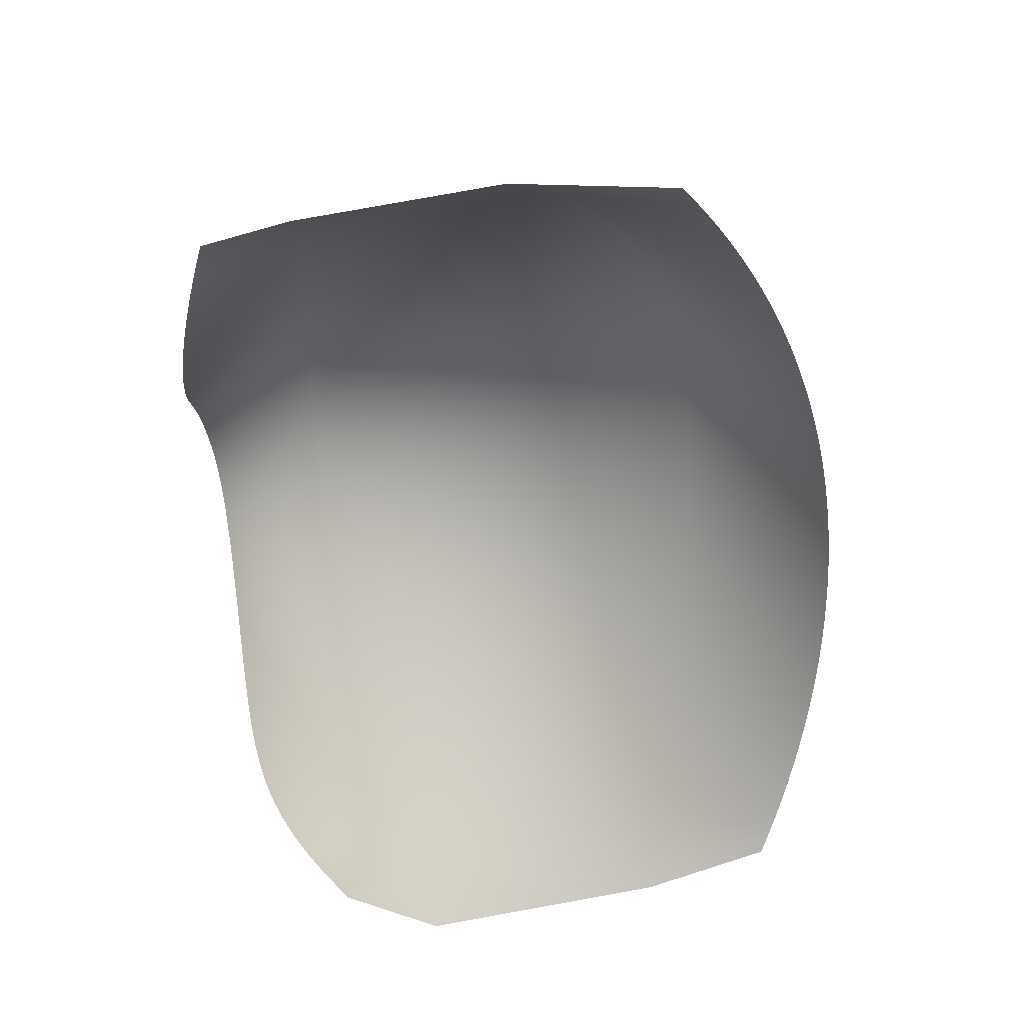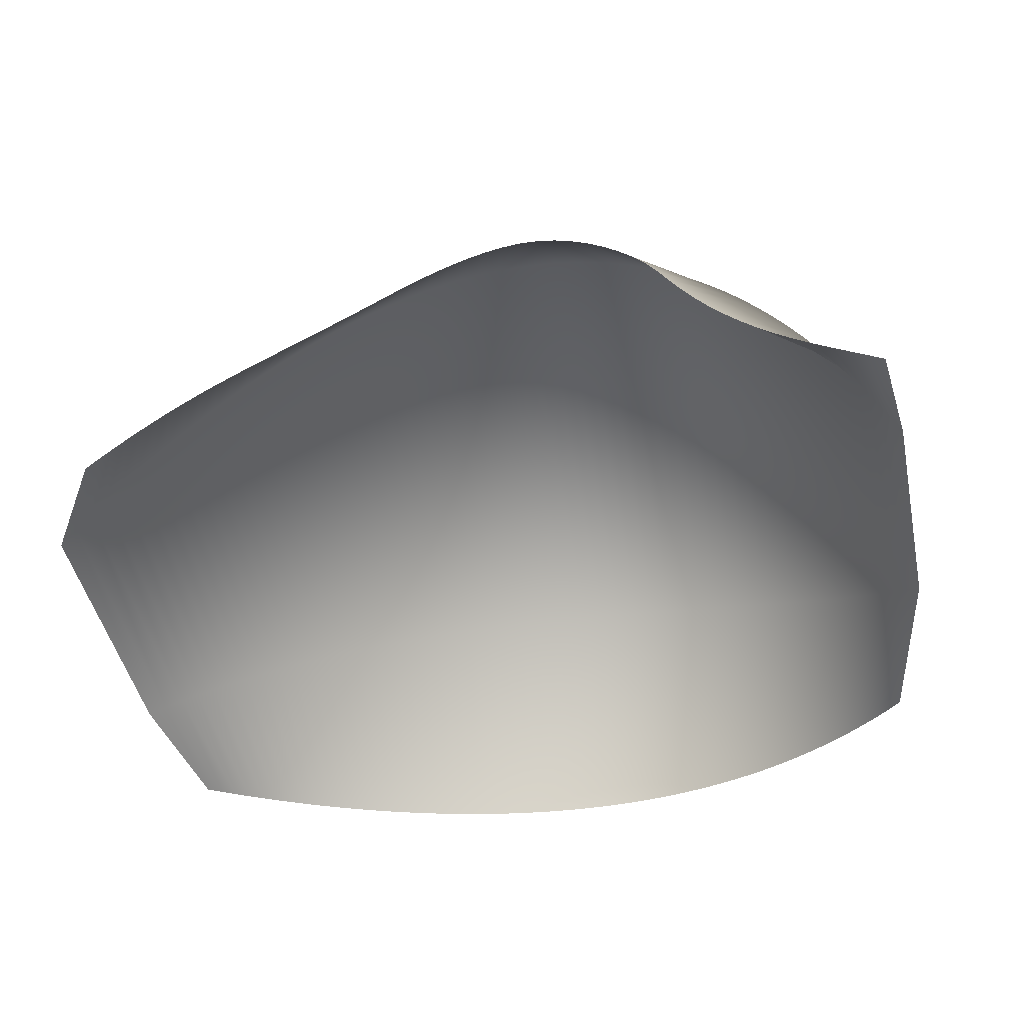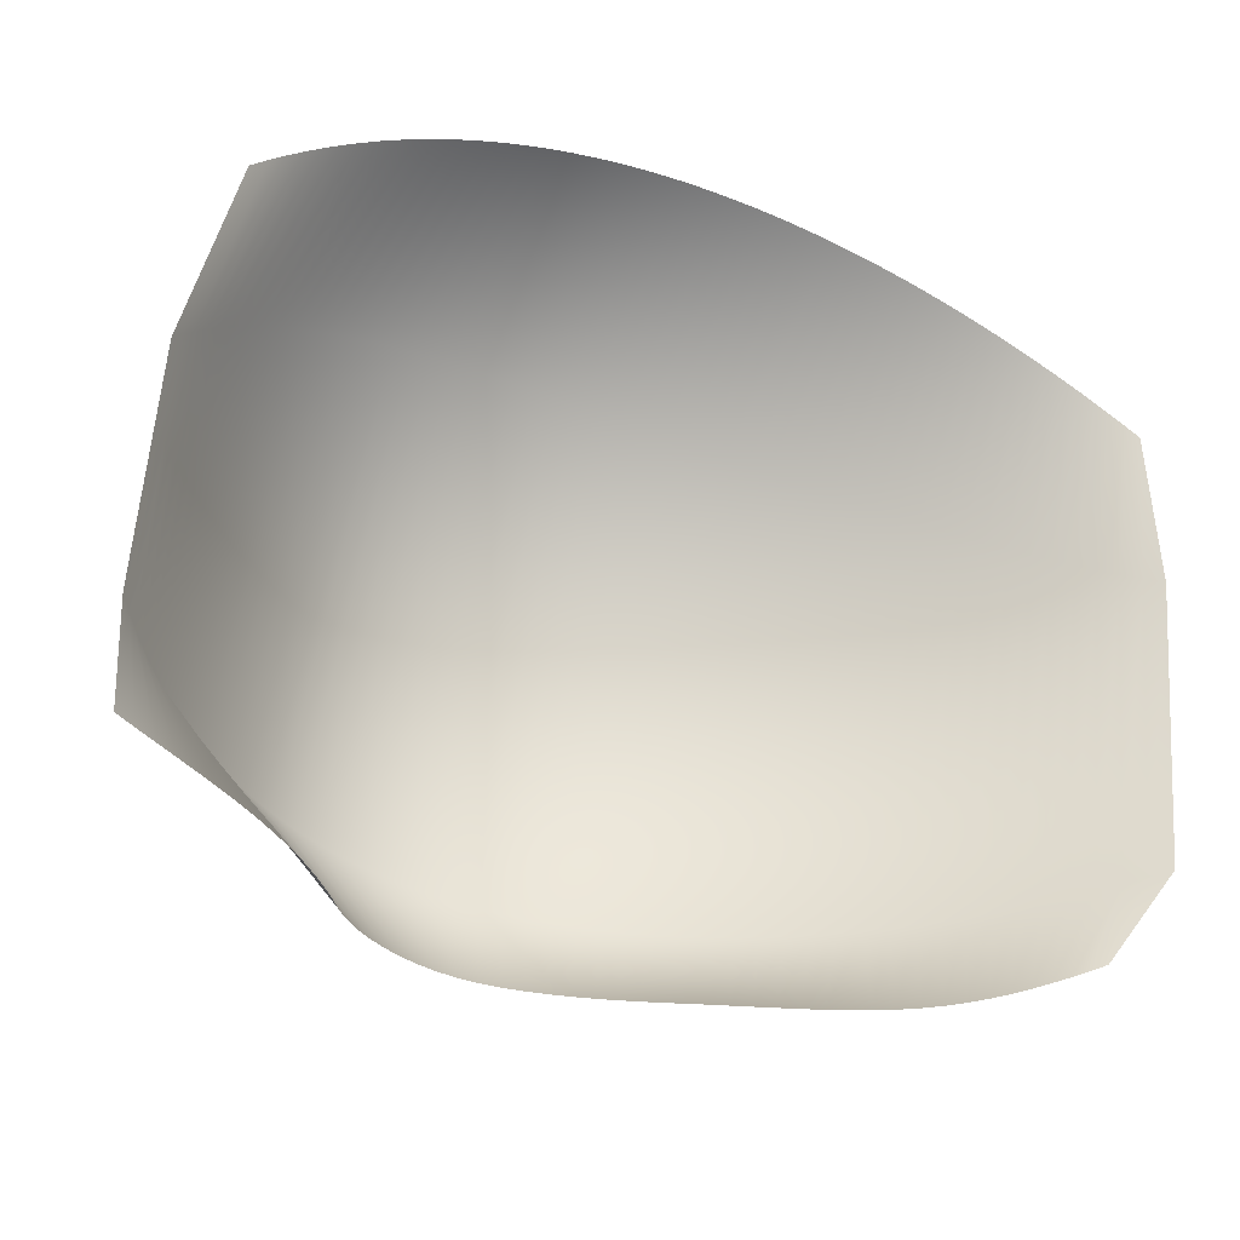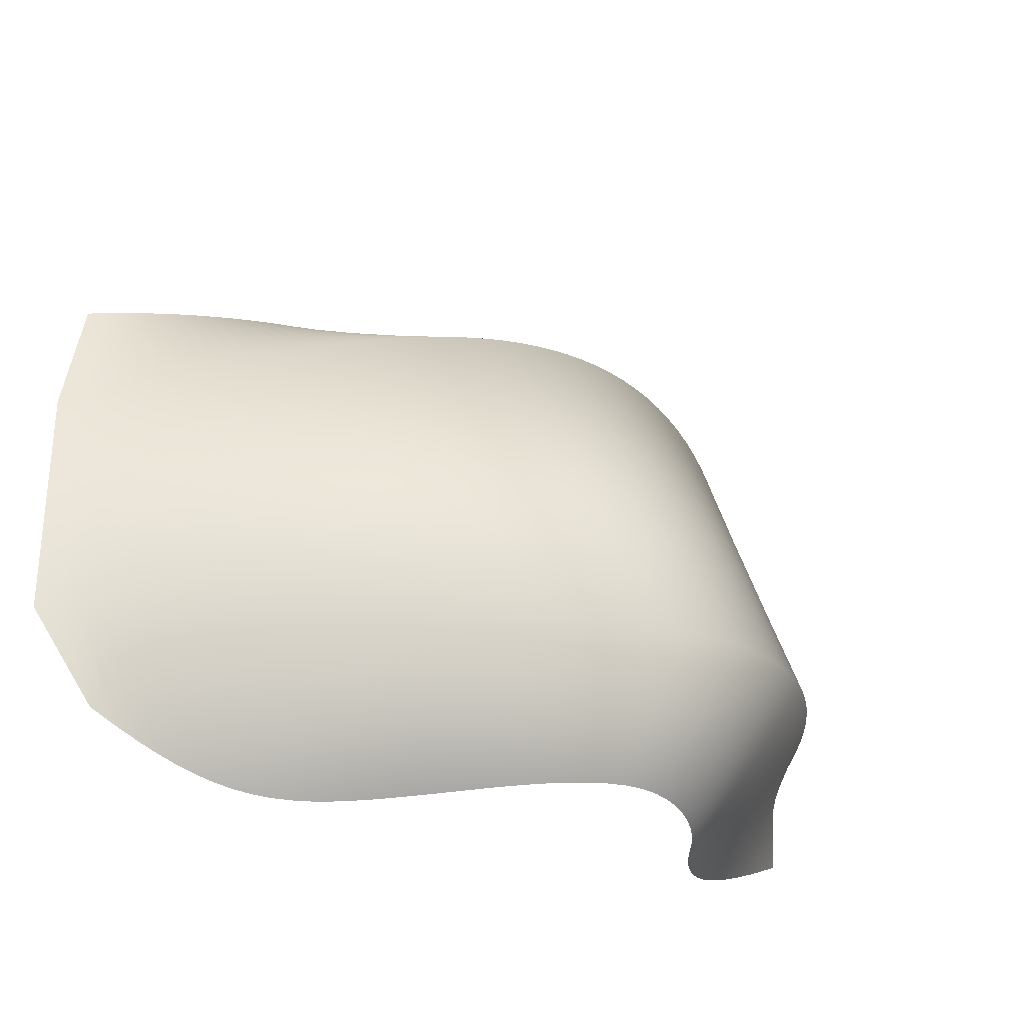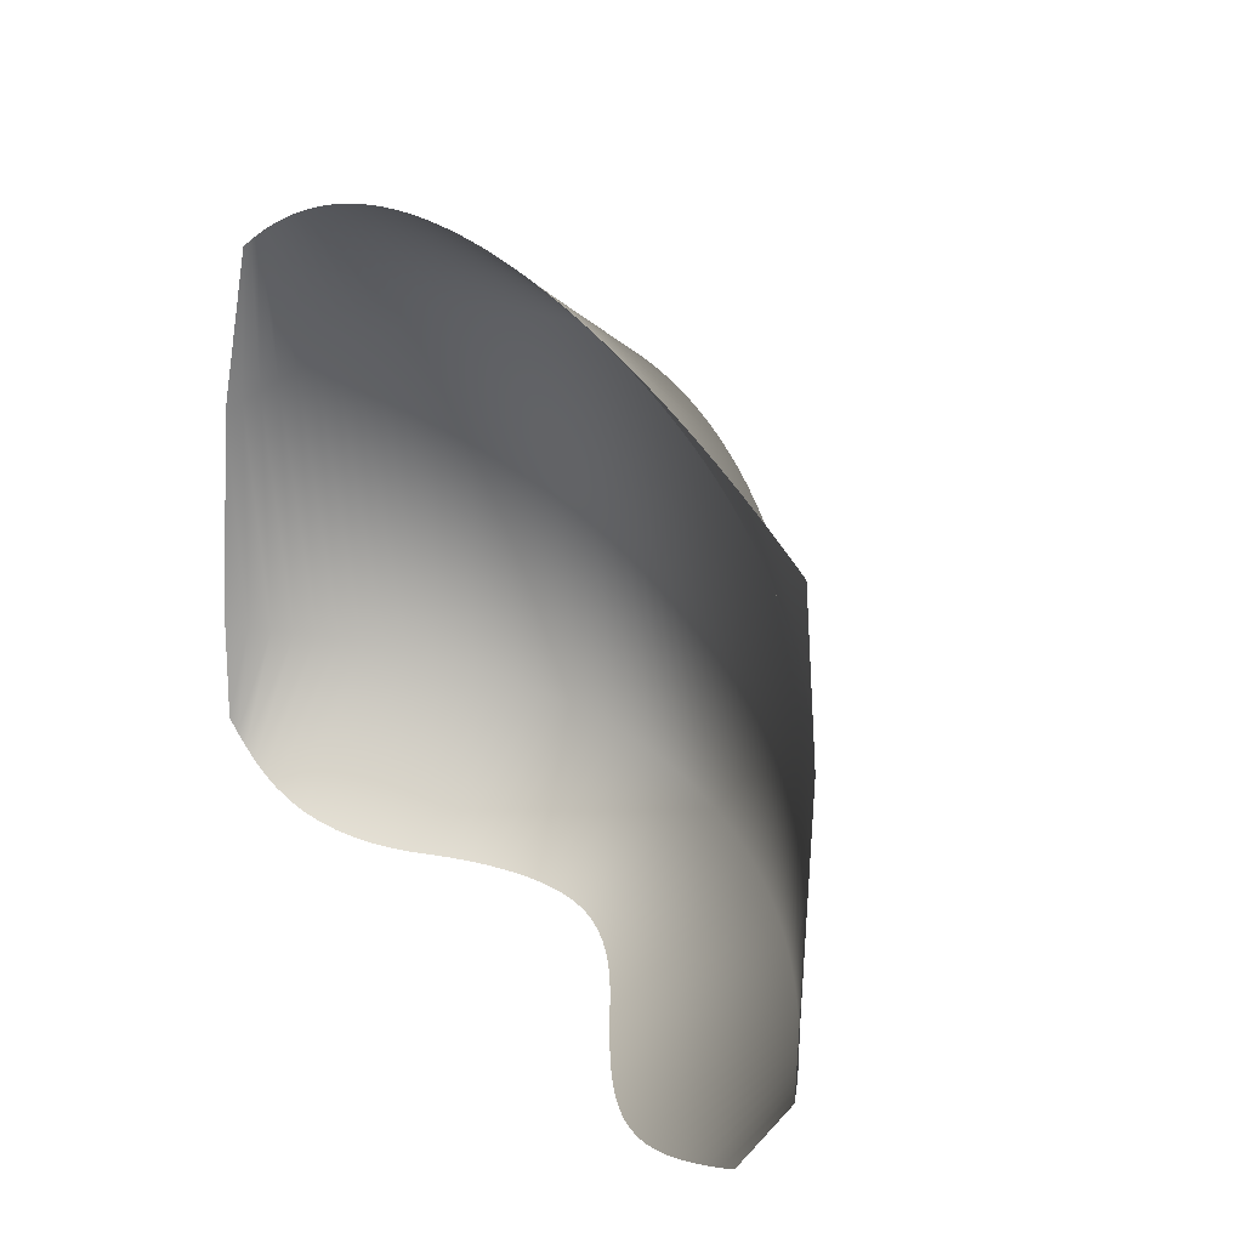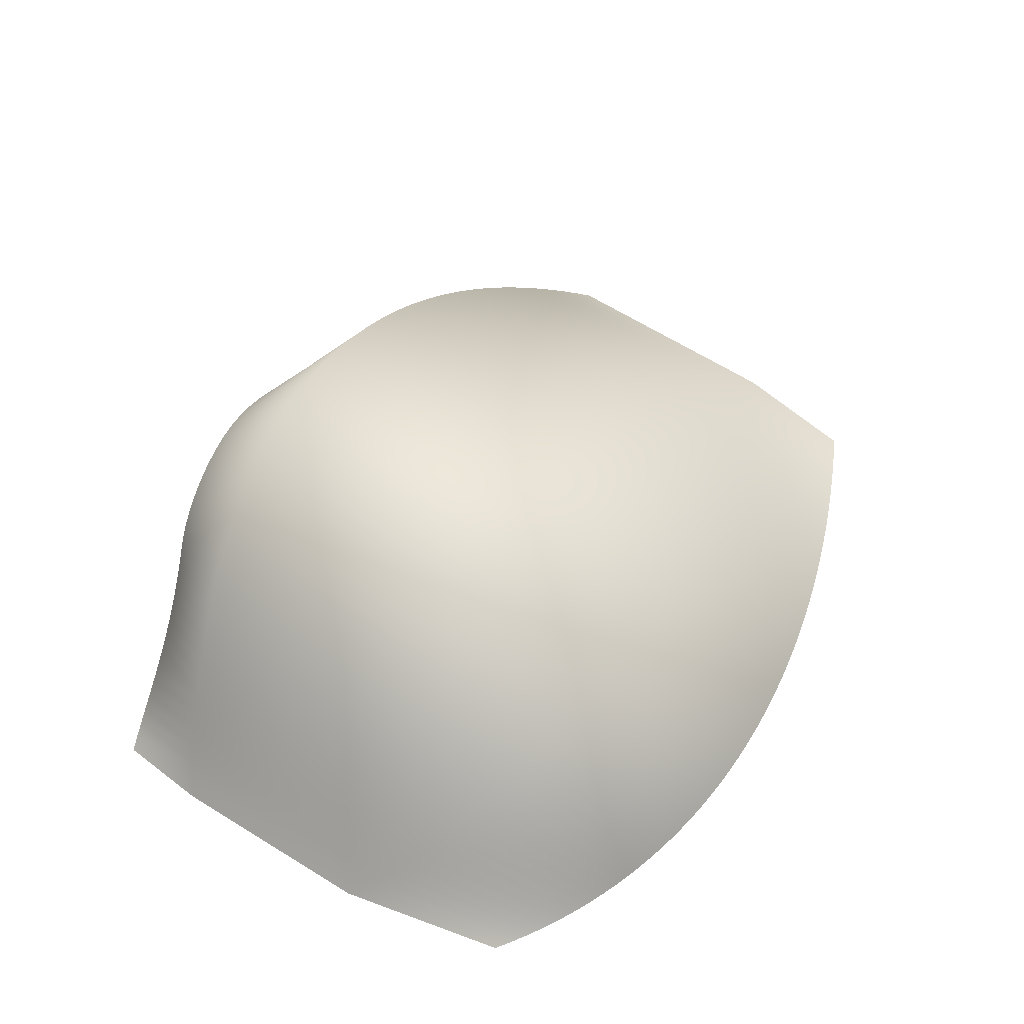
<metadata>
{"format":"obj","ext":"obj","renderer":"f3d","projection":"perspective","resolution":1024,"background":"white","views":[{"elev":-62.4,"azim":106.1,"up":"+Z"},{"elev":-50.8,"azim":17.6,"up":"+Z"},{"elev":-22.0,"azim":159.5,"up":"+Y"},{"elev":-41.6,"azim":-33.7,"up":"+Y"},{"elev":18.5,"azim":-125.1,"up":"+Y"},{"elev":53.7,"azim":129.2,"up":"+Z"}]}
</metadata>
<code>
v 6765 500.2 0
v 6765 -350.8 0
v 6693 465.8 186.1
v 6620 -441 -0.3993
v 6618 430.1 370.3
v 6563 2449 0
v 6538 393 552.4
v 6473 -528.8 0.846
v 6468 2550 120
v 6454 354.5 731.9
v 6367 2649 238.7
v 6364 314.4 908.7
v 6326 -614.2 7.286
v 6269 272.9 1082
v 6262 2745 356
v 6177 -696.9 22.37
v 6167 229.7 1252
v 6152 2836 471.5
v 6093 3935 0
v 6060 184.9 1417
v 6036 2924 584.9
v 6029 -776.6 49.4
v 5960 4007 0
v 5946 138.5 1578
v 5915 3008 696
v 5882 -852.4 91.23
v 5825 4076 0
v 5825 90.52 1732
v 5789 3086 804.1
v 5738 -923.7 149.9
v 5696 40.92 1880
v 5687 4140 0
v 5656 3159 909
v 5600 -989.3 226
v 5559 -10.17 2020
v 5548 4200 0
v 5517 3227 1010
v 5470 -1049 318.9
v 5414 -62.59 2151
v 5407 4256 0
v 5373 3288 1107
v 5349 -1102 426.7
v 5265 4307 0
v 5261 -116.1 2271
v 5238 -1149 547
v 5223 3342 1198
v 5135 -1190 677.3
v 5121 4354 0
v 5100 -170.5 2381
v 5067 3389 1284
v 5042 -1225 815.5
v 4975 4397 0
v 4955 -1257 958.9
v 4931 -225.2 2477
v 4906 3429 1364
v 4858 -1284 1097
v 4828 4434 0
v 4755 -279.9 2560
v 4746 -1310 1223
v 4740 3461 1438
v 4681 4468 0
v 4624 -1336 1339
v 4572 -334.1 2628
v 4570 3484 1504
v 4532 4497 0
v 4491 -1361 1443
v 4396 3500 1562
v 4384 -387.2 2681
v 4382 4521 0
v 4348 -1388 1533
v 4232 4542 0
v 4219 3508 1613
v 4197 -1414 1606
v 4193 -438.7 2719
v 4081 4557 0
v 4040 3509 1655
v 4037 -1441 1658
v 3998 -488.1 2741
v 3930 4569 0
v 3870 -1468 1685
v 3859 3501 1690
v 3801 -535 2749
v 3779 4577 0
v 3702 -1494 1682
v 3677 3487 1717
v 3627 4580 0
v 3604 -579.1 2743
v 3536 -1520 1653
v 3495 3467 1736
v 3476 4580 0
v 3407 -620.2 2724
v 3374 -1544 1604
v 3324 4576 0
v 3313 3440 1747
v 3217 -1567 1541
v 3211 -658.1 2693
v 3173 4568 0
v 3132 3408 1752
v 3065 -1589 1467
v 3022 4556 0
v 3016 -692.8 2651
v 2951 3371 1749
v 2917 -1610 1385
v 2871 4541 0
v 2823 -724.2 2600
v 2772 -1630 1296
v 2772 3330 1740
v 2720 4523 0
v 2632 -752.3 2540
v 2631 -1649 1203
v 2594 3284 1725
v 2570 4501 0
v 2492 -1668 1106
v 2443 -777.2 2472
v 2421 4476 0
v 2418 3236 1704
v 2354 -1685 1007
v 2272 4448 0
v 2257 -798.9 2397
v 2243 3184 1677
v 2215 -1704 909
v 2124 4417 0
v 2076 -1722 811.8
v 2072 -817.4 2315
v 2070 3129 1645
v 1976 4384 0
v 1936 -1740 716
v 1899 3072 1608
v 1891 -832.9 2228
v 1829 4347 0
v 1794 -1757 622.4
v 1729 3013 1567
v 1711 -845.4 2136
v 1682 4308 0
v 1651 -1773 531.6
v 1562 2953 1521
v 1537 4266 0
v 1534 -854.8 2040
v 1504 -1787 444.8
v 1396 2891 1470
v 1392 4222 0
v 1358 -861.4 1939
v 1355 -1796 363.2
v 1248 4175 0
v 1231 2827 1416
v 1201 -1800 288.4
v 1185 -865.1 1834
v 1104 4126 0
v 1069 2763 1358
v 1044 -1797 222
v 1014 -865.9 1727
v 961.5 4075 0
v 907.8 2698 1296
v 883.6 -1786 165.3
v 845.2 -864 1616
v 819.7 4021 0
v 748.4 2633 1231
v 720.7 -1766 118.7
v 678.7 3965 0
v 678 -859.3 1502
v 590.6 2567 1162
v 556.5 -1738 82.08
v 538.6 3908 0
v 512.6 -851.9 1386
v 434.3 2502 1090
v 399.3 3848 0
v 392.1 -1701 54.27
v 349 -841.7 1268
v 279.6 2436 1015
v 260.8 3786 0
v 228.3 -1658 33.9
v 187 -828.9 1147
v 126.2 2370 937.1
v 123.2 3723 0
v 65.41 -1609 19.56
v 26.69 -813.3 1025
v -13.55 3657 0
v -25.67 2305 855.9
v -96.42 -1556 9.943
v -132.1 -795.1 901
v -149.4 3590 0
v -176.2 2240 771.7
v -257.2 -1499 4.009
v -284.4 3521 0
v -289.3 -774.1 775.6
v -325.4 2176 684.8
v -417 -1439 0.9124
v -418.5 3451 0
v -445.1 -750.5 648.9
v -473.2 2113 595
v -551.7 3378 0
v -575.8 -1376 0
v -599.5 -724.1 521
v -619.7 2050 502.5
v -684 3304 0
v -752.5 -695.1 392
v -765 1989 407.2
v -815.4 3229 0
v -904.2 -663.2 262.1
v -909 1929 309.3
v -945.8 3152 0
v -1052 1870 208.8
v -1055 -628.7 131.4
v -1075 3073 0
v -1193 1813 105.7
v -1204 2992 0
v -1204 -591.4 0
v -1334 1757 0
f 19 23 9
f 23 27 11
f 27 32 15
f 32 36 18
f 36 40 21
f 40 43 25
f 43 48 29
f 48 52 33
f 52 57 37
f 57 61 41
f 61 65 46
f 65 69 50
f 69 71 55
f 71 75 60
f 75 79 64
f 79 83 67
f 83 86 72
f 86 90 76
f 90 93 81
f 93 97 85
f 97 100 89
f 100 104 94
f 104 108 98
f 108 112 102
f 112 115 107
f 115 118 111
f 118 122 116
f 122 126 120
f 126 130 125
f 130 134 128
f 134 137 132
f 137 141 132
f 141 144 136
f 144 148 140
f 148 152 145
f 152 156 149
f 156 159 153
f 159 163 157
f 163 166 161
f 166 170 165
f 170 174 169
f 174 177 173
f 177 181 178
f 181 184 182
f 184 188 186
f 188 191 190
f 191 195 194
f 195 198 197
f 198 201 200
f 201 204 202
f 204 206 205
f 6 9 3
f 9 11 5
f 11 15 7
f 15 18 10
f 18 21 12
f 21 25 14
f 25 29 17
f 29 33 20
f 33 37 24
f 37 41 28
f 41 46 28
f 46 50 31
f 50 55 35
f 55 60 39
f 60 64 44
f 64 67 49
f 67 72 54
f 72 76 58
f 76 81 63
f 81 85 68
f 85 89 74
f 89 94 78
f 94 98 82
f 98 102 87
f 102 107 91
f 107 111 96
f 111 116 101
f 116 120 105
f 120 125 109
f 125 128 114
f 128 132 119
f 132 136 124
f 136 140 129
f 140 145 133
f 145 149 138
f 149 153 142
f 153 157 147
f 157 161 151
f 161 165 155
f 165 169 160
f 169 173 164
f 173 178 168
f 178 182 172
f 182 186 176
f 186 190 180
f 190 194 185
f 194 197 189
f 197 200 193
f 200 202 196
f 202 205 199
f 205 208 203
f 1 3 2
f 3 5 4
f 5 7 8
f 7 10 13
f 10 12 16
f 12 14 22
f 14 17 30
f 17 20 34
f 20 24 38
f 24 28 42
f 28 31 45
f 31 35 47
f 35 39 51
f 39 44 53
f 44 49 56
f 49 54 59
f 54 58 62
f 58 63 66
f 63 68 70
f 68 74 73
f 74 78 77
f 78 82 77
f 82 87 80
f 87 91 84
f 91 96 88
f 96 101 92
f 101 105 95
f 105 109 99
f 109 114 103
f 114 119 106
f 119 124 110
f 124 129 113
f 129 133 117
f 133 138 121
f 138 142 123
f 142 147 127
f 147 151 131
f 151 155 135
f 155 160 139
f 160 164 146
f 164 168 150
f 168 172 154
f 172 176 158
f 176 180 162
f 180 185 167
f 185 189 171
f 189 193 175
f 193 196 179
f 196 199 183
f 199 203 187
f 203 207 192
f 19 9 6
f 23 11 9
f 27 15 11
f 32 18 15
f 36 21 18
f 40 25 21
f 43 29 25
f 48 33 29
f 52 37 33
f 57 41 37
f 61 46 41
f 65 50 46
f 69 55 50
f 71 60 55
f 75 64 60
f 79 67 64
f 83 72 67
f 86 76 72
f 90 81 76
f 93 85 81
f 97 89 85
f 100 94 89
f 104 98 94
f 108 102 98
f 112 107 102
f 115 111 107
f 118 116 111
f 122 120 116
f 126 125 120
f 130 128 125
f 134 132 128
f 141 136 132
f 144 140 136
f 148 145 140
f 152 149 145
f 156 153 149
f 159 157 153
f 163 161 157
f 166 165 161
f 170 169 165
f 174 173 169
f 177 178 173
f 181 182 178
f 184 186 182
f 188 190 186
f 191 194 190
f 195 197 194
f 198 200 197
f 201 202 200
f 204 205 202
f 206 208 205
f 6 3 1
f 9 5 3
f 11 7 5
f 15 10 7
f 18 12 10
f 21 14 12
f 25 17 14
f 29 20 17
f 33 24 20
f 37 28 24
f 46 31 28
f 50 35 31
f 55 39 35
f 60 44 39
f 64 49 44
f 67 54 49
f 72 58 54
f 76 63 58
f 81 68 63
f 85 74 68
f 89 78 74
f 94 82 78
f 98 87 82
f 102 91 87
f 107 96 91
f 111 101 96
f 116 105 101
f 120 109 105
f 125 114 109
f 128 119 114
f 132 124 119
f 136 129 124
f 140 133 129
f 145 138 133
f 149 142 138
f 153 147 142
f 157 151 147
f 161 155 151
f 165 160 155
f 169 164 160
f 173 168 164
f 178 172 168
f 182 176 172
f 186 180 176
f 190 185 180
f 194 189 185
f 197 193 189
f 200 196 193
f 202 199 196
f 205 203 199
f 208 207 203
f 3 4 2
f 5 8 4
f 7 13 8
f 10 16 13
f 12 22 16
f 14 26 22
f 14 30 26
f 17 34 30
f 20 38 34
f 24 42 38
f 28 45 42
f 31 47 45
f 35 51 47
f 39 53 51
f 44 56 53
f 49 59 56
f 54 62 59
f 58 66 62
f 63 70 66
f 68 73 70
f 74 77 73
f 82 80 77
f 87 84 80
f 91 88 84
f 96 92 88
f 101 95 92
f 105 99 95
f 109 103 99
f 114 106 103
f 119 110 106
f 124 113 110
f 129 117 113
f 133 121 117
f 138 123 121
f 142 127 123
f 147 131 127
f 151 135 131
f 155 139 135
f 160 143 139
f 160 146 143
f 164 150 146
f 168 154 150
f 172 158 154
f 176 162 158
f 180 167 162
f 185 171 167
f 189 175 171
f 193 179 175
f 196 183 179
f 199 187 183
f 203 192 187

</code>
